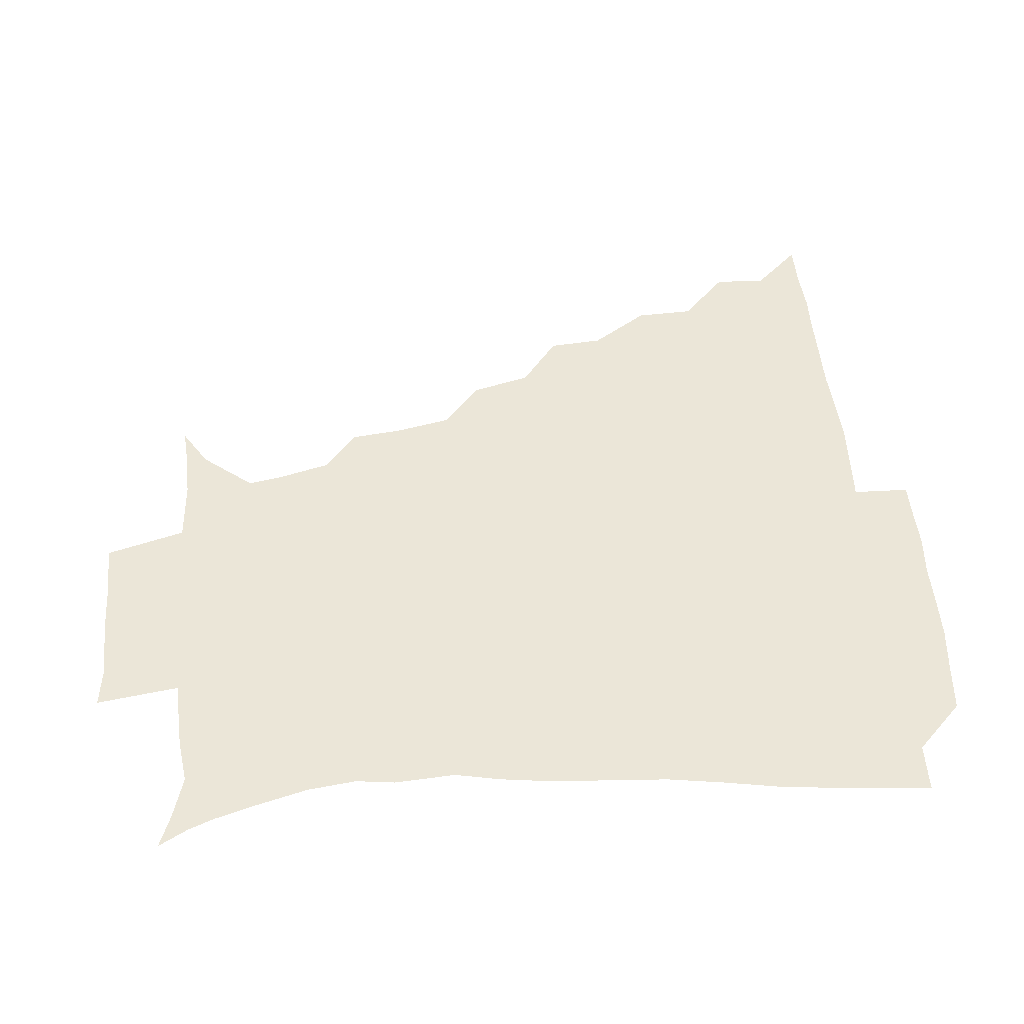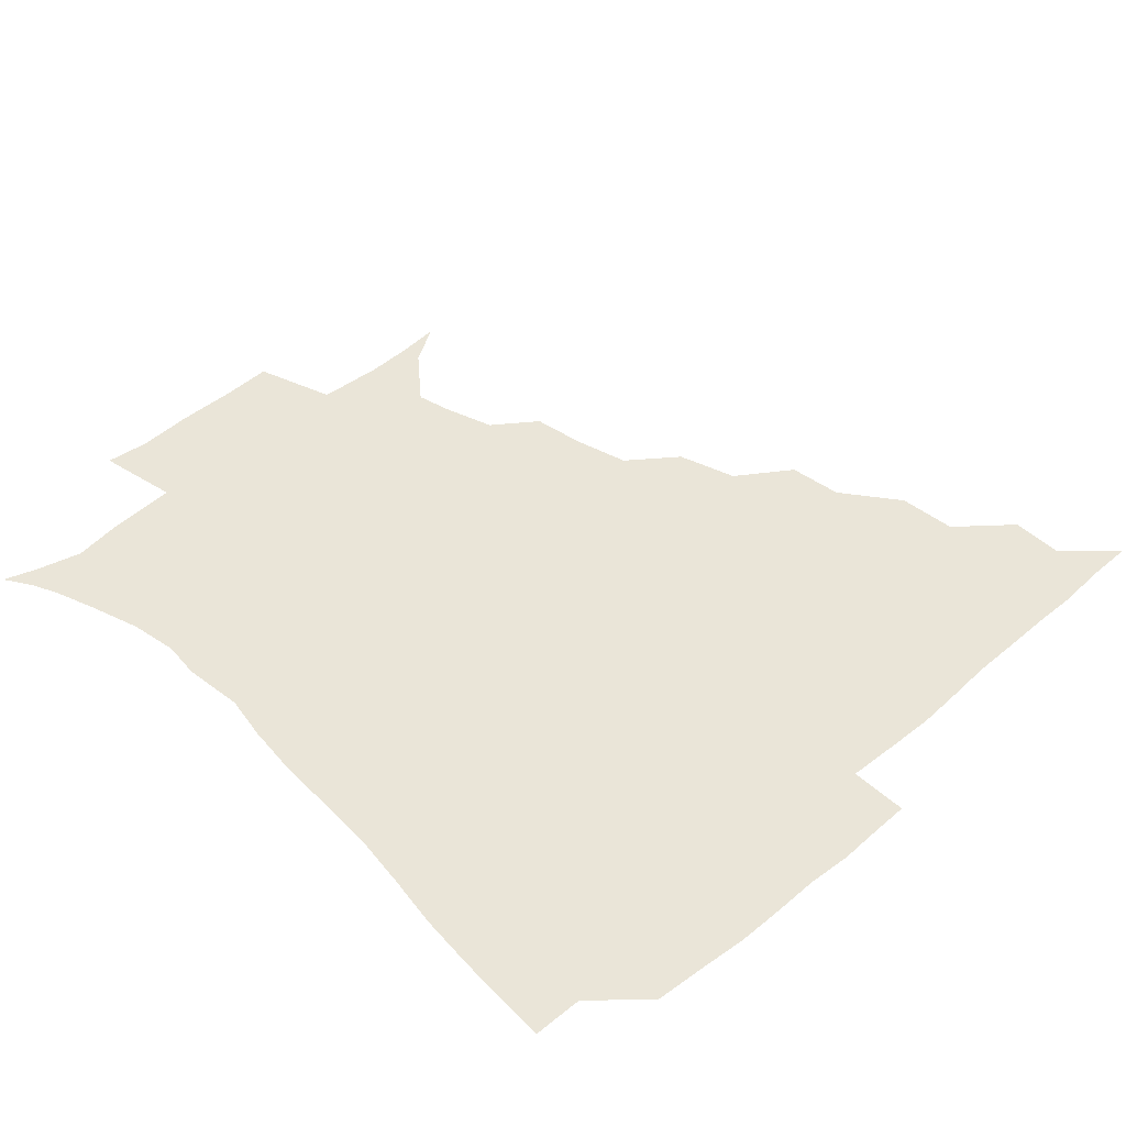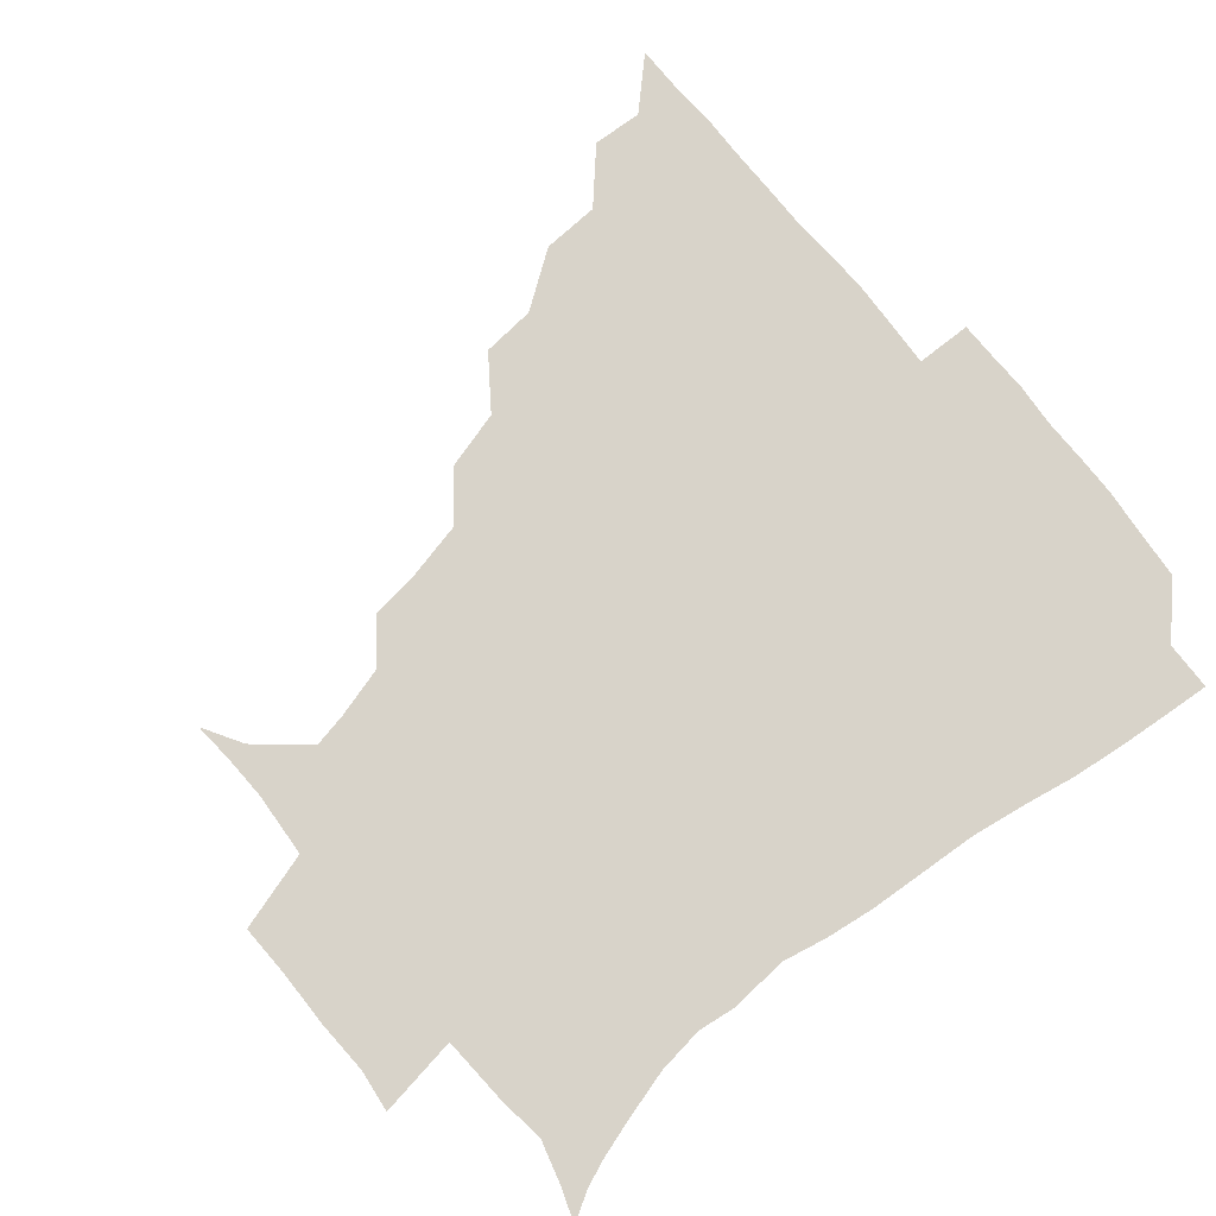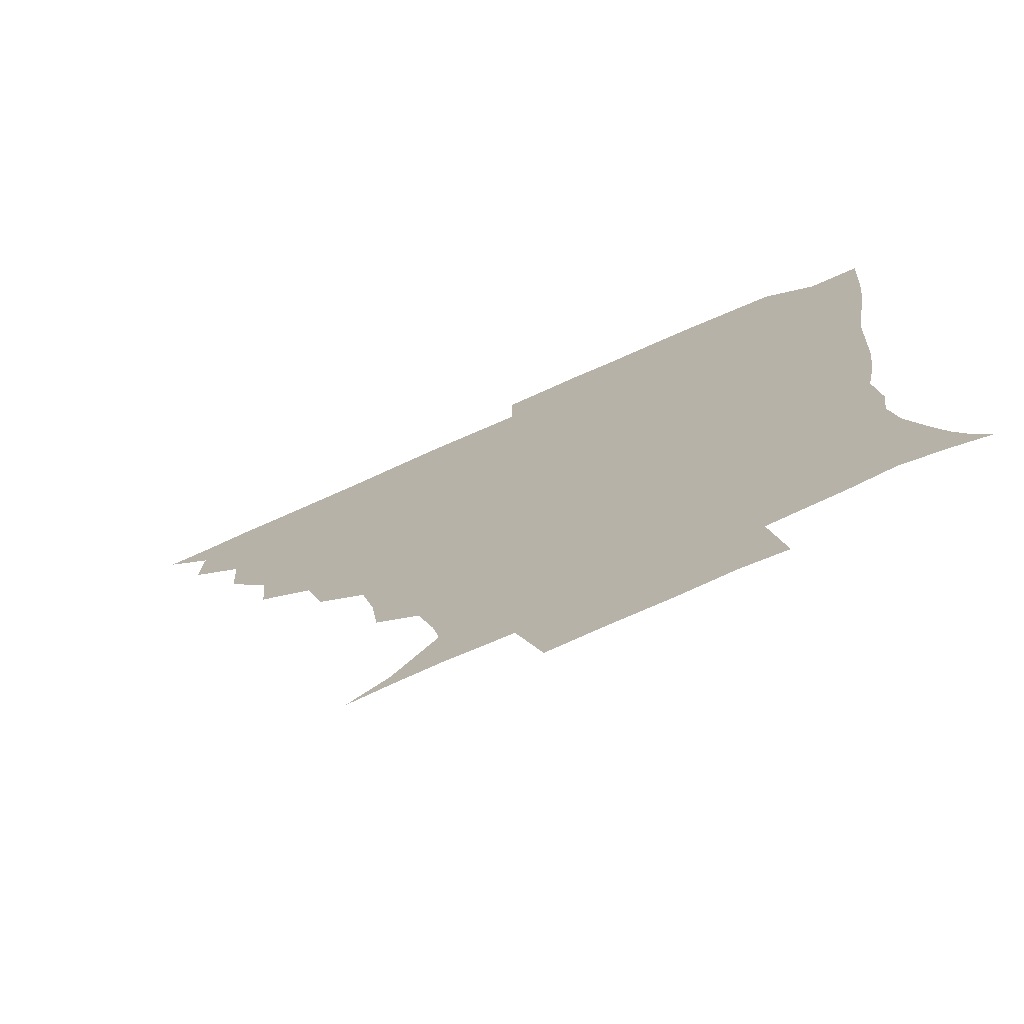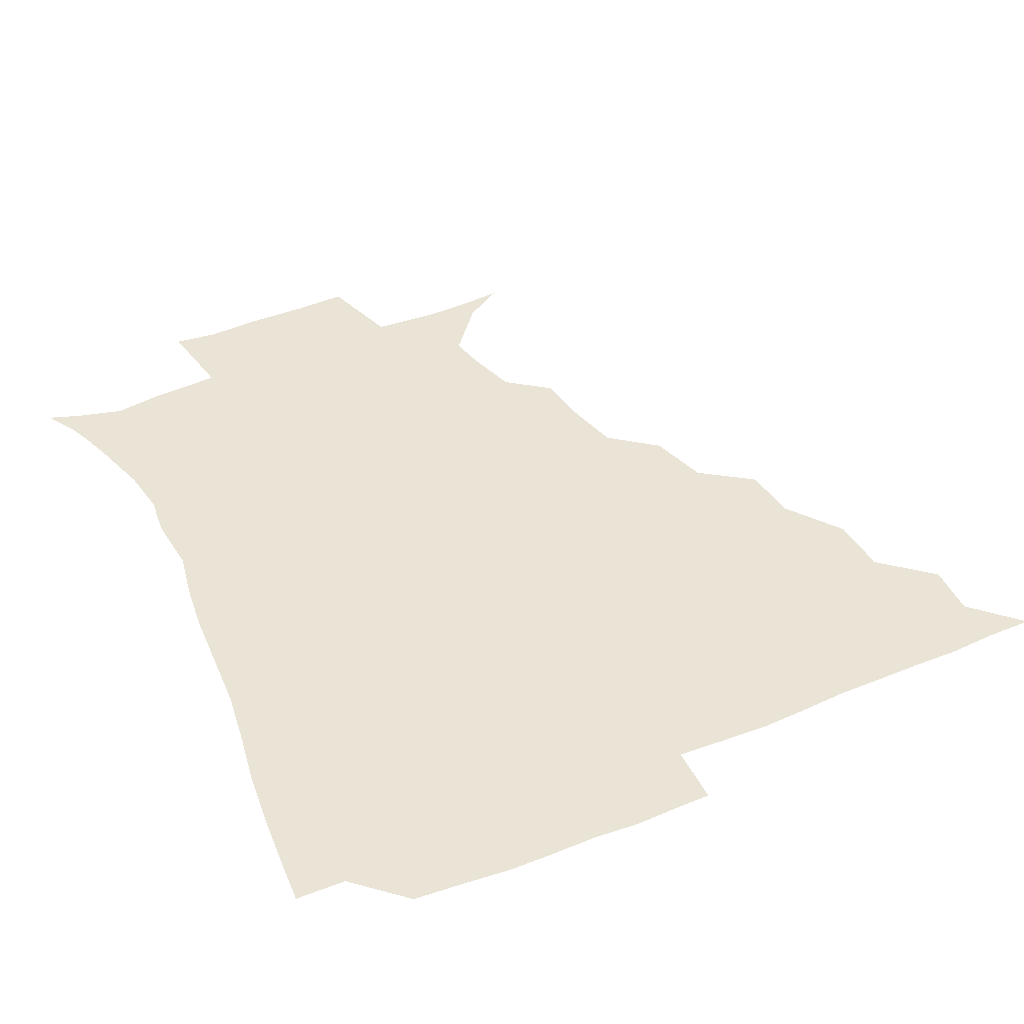
<metadata>
{"format":"obj","ext":"obj","renderer":"f3d","projection":"perspective","resolution":1024,"background":"white","views":[{"elev":46.4,"azim":85.5,"up":"+Z"},{"elev":45.1,"azim":135.6,"up":"+Z"},{"elev":76.0,"azim":51.0,"up":"+Z"},{"elev":-74.2,"azim":24.1,"up":"+Y"},{"elev":43.7,"azim":154.4,"up":"+Z"}]}
</metadata>
<code>
v 436.1 390.8 0
v 450.8 358.7 0
v 451.6 375.3 0
v 451.3 390.8 0
v 468.9 324.5 0
v 467.8 343.5 0
v 467.4 360.5 0
v 466.6 375.7 0
v 466.4 391.7 0
v 484.1 288.1 0
v 482.3 305.9 0
v 484.6 330.5 0
v 483.4 346.3 0
v 482.3 361.1 0
v 481.5 376.2 0
v 481.4 391.3 0
v 507.1 256.4 0
v 501.5 275.6 0
v 499.7 297.1 0
v 500.5 318.1 0
v 498.9 332.1 0
v 498 346.8 0
v 497.4 361.4 0
v 497 376 0
v 496.3 391.4 0
v 529.2 208.9 0
v 527 225.8 0
v 522.7 243.8 0
v 518.4 265.7 0
v 515.9 285.6 0
v 514.6 301.9 0
v 514.5 319.2 0
v 513.4 332.9 0
v 512.5 347 0
v 512 361.5 0
v 511.7 376.2 0
v 511.3 391.3 0
v 523.5 145.5 0
v 536.7 153.4 0
v 550.4 170 0
v 548.2 181 0
v 543.2 198.1 0
v 538.9 217.9 0
v 536.3 236.4 0
v 533.4 250.8 0
v 531.3 273.2 0
v 529.8 287.8 0
v 528.9 303.3 0
v 528.6 318.9 0
v 528 332.9 0
v 527.1 346.9 0
v 526.8 361.4 0
v 526.7 376.3 0
v 526.3 392.1 0
v 537.6 146.6 0
v 552.1 159.9 0
v 557.5 173.4 0
v 555.3 189.6 0
v 552.8 210.3 0
v 550.4 226.2 0
v 547.3 239 0
v 546.7 258.2 0
v 544.6 273.8 0
v 543.9 289.8 0
v 543.7 305.1 0
v 543.2 319.3 0
v 543.1 332.8 0
v 542.9 347 0
v 541.7 361.5 0
v 542.1 376 0
v 541.1 392.7 0
v 552.1 147.2 0
v 566.4 164.3 0
v 567.2 179.2 0
v 564.8 197.1 0
v 564.9 215.1 0
v 562.1 229.2 0
v 560.7 244.1 0
v 560.2 261.6 0
v 558.9 276.6 0
v 558.4 290.6 0
v 558 304.5 0
v 557.2 318.1 0
v 558.8 334.2 0
v 558 347.2 0
v 558.2 361 0
v 557.2 376.1 0
v 556.7 392 0
v 573.5 145.8 0
v 578.4 168.7 0
v 578.4 185.3 0
v 576.1 199 0
v 578.1 216.5 0
v 574 232.5 0
v 575 245.4 0
v 573.4 264.5 0
v 573 275.9 0
v 572.5 290.8 0
v 573.1 306.2 0
v 572.4 319.1 0
v 572.6 333.1 0
v 572.4 346.9 0
v 572.5 361 0
v 572.5 375.1 0
v 572.4 391.2 0
v 572.6 409.7 0
v 581.4 120.1 0
v 588.3 150.7 0
v 591.4 168.9 0
v 589.8 186 0
v 590.7 189.8 0
v 588 218.8 0
v 587.3 230.2 0
v 587.3 249.3 0
v 587.3 263.5 0
v 587.3 278 0
v 587.2 291.7 0
v 587.4 306.5 0
v 587.7 320.3 0
v 587.3 333 0
v 587.6 347.1 0
v 587.3 361.1 0
v 586.8 375.8 0
v 586.4 392.2 0
v 585 409.8 0
v 598.9 120.7 0
v 601.6 150.4 0
v 604.2 170.7 0
v 602.6 186 0
v 603 203.8 0
v 600.8 220.5 0
v 602.7 232.8 0
v 600.5 249 0
v 601.3 263.7 0
v 601.5 277.2 0
v 601.6 290.2 0
v 601.7 305.6 0
v 601.8 319.3 0
v 602.3 333.5 0
v 602.2 347.1 0
v 602.2 361 0
v 601.6 376.1 0
v 600.8 391.7 0
v 598.3 410.1 0
v 617.3 120.4 0
v 615.4 150.5 0
v 616.1 171.4 0
v 616.8 189.3 0
v 615.4 204.4 0
v 614.7 218.7 0
v 614.4 235.1 0
v 615.2 248.2 0
v 614.7 263.6 0
v 615.4 277.5 0
v 615.9 291.9 0
v 616.3 305.9 0
v 616.7 320.4 0
v 616.8 333.8 0
v 617 347.2 0
v 617 361.4 0
v 616.6 375.8 0
v 616.1 390.4 0
v 612.8 409 0
v 635.4 121.3 0
v 630.9 147.1 0
v 628.4 170.4 0
v 629.5 188.9 0
v 627 204.8 0
v 627.9 221.3 0
v 628.2 233 0
v 628.1 249.2 0
v 628.4 263.3 0
v 629.2 278.2 0
v 630 291.3 0
v 630.5 306.1 0
v 630.8 320.3 0
v 631.2 333.3 0
v 632.4 347.8 0
v 632.7 361.3 0
v 631.8 375.6 0
v 631 390.2 0
v 627.1 409.1 0
v 649.5 119.7 0
v 645.2 146.3 0
v 641.5 168.8 0
v 640.8 190.3 0
v 640.6 204.3 0
v 640.7 218.6 0
v 640.9 232.5 0
v 641.2 247.3 0
v 641.9 261 0
v 642.8 276.2 0
v 643.4 291.1 0
v 643.9 307.6 0
v 645 320 0
v 645.4 332.6 0
v 646.7 348.5 0
v 647.1 361.6 0
v 646.9 375.2 0
v 646.6 388.7 0
v 641.7 408.8 0
v 668.3 147.7 0
v 657.4 167.7 0
v 653.5 186.5 0
v 652.4 202.4 0
v 652.2 218.1 0
v 653.1 231.5 0
v 653.8 245.5 0
v 655.1 258.3 0
v 655.3 275.5 0
v 656.2 291.8 0
v 657.4 305.5 0
v 658.7 320.2 0
v 659.7 333.8 0
v 660.6 348.1 0
v 661.3 361.8 0
v 661.4 375.4 0
v 660.8 389.5 0
v 657.3 407.3 0
v 683.6 149.8 0
v 673.4 165.2 0
v 666.6 183.4 0
v 665.4 196.9 0
v 663.6 213.9 0
v 664.3 228.1 0
v 665.4 242.4 0
v 666.7 256.7 0
v 667.5 272.9 0
v 668.4 289 0
v 670.3 302.8 0
v 671.3 319.9 0
v 673.3 332.9 0
v 674.4 348.2 0
v 675.4 361.8 0
v 676 375.6 0
v 675.1 390.5 0
v 673.4 406 0
v 698.1 145.8 0
v 688.5 160.4 0
v 681 177.5 0
v 678 191.7 0
v 675.1 207.7 0
v 675.4 221.1 0
v 677.1 234.1 0
v 677.5 250.5 0
v 678.6 268 0
v 680.5 282.8 0
v 682 298.8 0
v 683.3 316.3 0
v 686.5 329.8 0
v 687.6 347.1 0
v 689.6 361 0
v 690.5 375.7 0
v 689.6 390.8 0
v 709 142 0
v 703.4 151.4 0
v 699.9 159.7 0
v 695.7 172.5 0
v 690.8 189.5 0
v 688.6 205.1 0
v 690.1 217.6 0
v 688.6 237.2 0
v 691.6 252 0
v 693.6 268.1 0
v 694.7 286.3 0
v 695.8 305.7 0
v 698.5 324.2 0
v 701.5 341.2 0
v 703.5 359.9 0
v 704.7 375.6 0
v 705.7 390.4 0
v 721 391 0
f 3 4 1
f 6 7 2
f 2 7 3
f 7 8 3
f 3 8 4
f 8 9 4
f 11 12 5
f 5 12 6
f 12 13 6
f 6 13 7
f 13 14 7
f 7 14 8
f 14 15 8
f 8 15 9
f 15 16 9
f 18 19 10
f 10 19 11
f 19 20 11
f 11 20 12
f 20 21 12
f 12 21 13
f 21 22 13
f 13 22 14
f 22 23 14
f 14 23 15
f 23 24 15
f 15 24 16
f 24 25 16
f 28 29 17
f 17 29 18
f 29 30 18
f 18 30 19
f 30 31 19
f 19 31 20
f 31 32 20
f 20 32 21
f 32 33 21
f 21 33 22
f 33 34 22
f 22 34 23
f 34 35 23
f 23 35 24
f 35 36 24
f 24 36 25
f 36 37 25
f 42 43 26
f 26 43 27
f 43 44 27
f 27 44 28
f 44 45 28
f 28 45 29
f 45 46 29
f 29 46 30
f 46 47 30
f 30 47 31
f 47 48 31
f 31 48 32
f 48 49 32
f 32 49 33
f 49 50 33
f 33 50 34
f 50 51 34
f 34 51 35
f 51 52 35
f 35 52 36
f 52 53 36
f 36 53 37
f 53 54 37
f 38 55 39
f 55 56 39
f 39 56 40
f 56 57 40
f 40 57 41
f 57 58 41
f 41 58 42
f 58 59 42
f 42 59 43
f 59 60 43
f 43 60 44
f 60 61 44
f 44 61 45
f 61 62 45
f 45 62 46
f 62 63 46
f 46 63 47
f 63 64 47
f 47 64 48
f 64 65 48
f 48 65 49
f 65 66 49
f 49 66 50
f 66 67 50
f 50 67 51
f 67 68 51
f 51 68 52
f 68 69 52
f 52 69 53
f 69 70 53
f 53 70 54
f 70 71 54
f 55 72 56
f 72 73 56
f 56 73 57
f 73 74 57
f 57 74 58
f 74 75 58
f 58 75 59
f 75 76 59
f 59 76 60
f 76 77 60
f 60 77 61
f 77 78 61
f 61 78 62
f 78 79 62
f 62 79 63
f 79 80 63
f 63 80 64
f 80 81 64
f 64 81 65
f 81 82 65
f 65 82 66
f 82 83 66
f 66 83 67
f 83 84 67
f 67 84 68
f 84 85 68
f 68 85 69
f 85 86 69
f 69 86 70
f 86 87 70
f 70 87 71
f 87 88 71
f 72 89 73
f 89 90 73
f 73 90 74
f 90 91 74
f 74 91 75
f 91 92 75
f 75 92 76
f 92 93 76
f 76 93 77
f 93 94 77
f 77 94 78
f 94 95 78
f 78 95 79
f 95 96 79
f 79 96 80
f 96 97 80
f 80 97 81
f 97 98 81
f 81 98 82
f 98 99 82
f 82 99 83
f 99 100 83
f 83 100 84
f 100 101 84
f 84 101 85
f 101 102 85
f 85 102 86
f 102 103 86
f 86 103 87
f 103 104 87
f 87 104 88
f 104 105 88
f 107 108 89
f 89 108 90
f 108 109 90
f 90 109 91
f 109 110 91
f 91 110 92
f 110 111 92
f 92 111 93
f 111 112 93
f 93 112 94
f 112 113 94
f 94 113 95
f 113 114 95
f 95 114 96
f 114 115 96
f 96 115 97
f 115 116 97
f 97 116 98
f 116 117 98
f 98 117 99
f 117 118 99
f 99 118 100
f 118 119 100
f 100 119 101
f 119 120 101
f 101 120 102
f 120 121 102
f 102 121 103
f 121 122 103
f 103 122 104
f 122 123 104
f 104 123 105
f 123 124 105
f 105 124 106
f 124 125 106
f 107 126 108
f 126 127 108
f 108 127 109
f 127 128 109
f 109 128 110
f 128 129 110
f 110 129 111
f 129 130 111
f 111 130 112
f 130 131 112
f 112 131 113
f 131 132 113
f 113 132 114
f 132 133 114
f 114 133 115
f 133 134 115
f 115 134 116
f 134 135 116
f 116 135 117
f 135 136 117
f 117 136 118
f 136 137 118
f 118 137 119
f 137 138 119
f 119 138 120
f 138 139 120
f 120 139 121
f 139 140 121
f 121 140 122
f 140 141 122
f 122 141 123
f 141 142 123
f 123 142 124
f 142 143 124
f 124 143 125
f 143 144 125
f 126 145 127
f 145 146 127
f 127 146 128
f 146 147 128
f 128 147 129
f 147 148 129
f 129 148 130
f 148 149 130
f 130 149 131
f 149 150 131
f 131 150 132
f 150 151 132
f 132 151 133
f 151 152 133
f 133 152 134
f 152 153 134
f 134 153 135
f 153 154 135
f 135 154 136
f 154 155 136
f 136 155 137
f 155 156 137
f 137 156 138
f 156 157 138
f 138 157 139
f 157 158 139
f 139 158 140
f 158 159 140
f 140 159 141
f 159 160 141
f 141 160 142
f 160 161 142
f 142 161 143
f 161 162 143
f 143 162 144
f 162 163 144
f 145 164 146
f 164 165 146
f 146 165 147
f 165 166 147
f 147 166 148
f 166 167 148
f 148 167 149
f 167 168 149
f 149 168 150
f 168 169 150
f 150 169 151
f 169 170 151
f 151 170 152
f 170 171 152
f 152 171 153
f 171 172 153
f 153 172 154
f 172 173 154
f 154 173 155
f 173 174 155
f 155 174 156
f 174 175 156
f 156 175 157
f 175 176 157
f 157 176 158
f 176 177 158
f 158 177 159
f 177 178 159
f 159 178 160
f 178 179 160
f 160 179 161
f 179 180 161
f 161 180 162
f 180 181 162
f 162 181 163
f 181 182 163
f 164 183 165
f 183 184 165
f 165 184 166
f 184 185 166
f 166 185 167
f 185 186 167
f 167 186 168
f 186 187 168
f 168 187 169
f 187 188 169
f 169 188 170
f 188 189 170
f 170 189 171
f 189 190 171
f 171 190 172
f 190 191 172
f 172 191 173
f 191 192 173
f 173 192 174
f 192 193 174
f 174 193 175
f 193 194 175
f 175 194 176
f 194 195 176
f 176 195 177
f 195 196 177
f 177 196 178
f 196 197 178
f 178 197 179
f 197 198 179
f 179 198 180
f 198 199 180
f 180 199 181
f 199 200 181
f 181 200 182
f 200 201 182
f 184 202 185
f 202 203 185
f 185 203 186
f 203 204 186
f 186 204 187
f 204 205 187
f 187 205 188
f 205 206 188
f 188 206 189
f 206 207 189
f 189 207 190
f 207 208 190
f 190 208 191
f 208 209 191
f 191 209 192
f 209 210 192
f 192 210 193
f 210 211 193
f 193 211 194
f 211 212 194
f 194 212 195
f 212 213 195
f 195 213 196
f 213 214 196
f 196 214 197
f 214 215 197
f 197 215 198
f 215 216 198
f 198 216 199
f 216 217 199
f 199 217 200
f 217 218 200
f 200 218 201
f 218 219 201
f 202 220 203
f 220 221 203
f 203 221 204
f 221 222 204
f 204 222 205
f 222 223 205
f 205 223 206
f 223 224 206
f 206 224 207
f 224 225 207
f 207 225 208
f 225 226 208
f 208 226 209
f 226 227 209
f 209 227 210
f 227 228 210
f 210 228 211
f 228 229 211
f 211 229 212
f 229 230 212
f 212 230 213
f 230 231 213
f 213 231 214
f 231 232 214
f 214 232 215
f 232 233 215
f 215 233 216
f 233 234 216
f 216 234 217
f 234 235 217
f 217 235 218
f 235 236 218
f 218 236 219
f 236 237 219
f 220 238 221
f 238 239 221
f 221 239 222
f 239 240 222
f 222 240 223
f 240 241 223
f 223 241 224
f 241 242 224
f 224 242 225
f 242 243 225
f 225 243 226
f 243 244 226
f 226 244 227
f 244 245 227
f 227 245 228
f 245 246 228
f 228 246 229
f 246 247 229
f 229 247 230
f 247 248 230
f 230 248 231
f 248 249 231
f 231 249 232
f 249 250 232
f 232 250 233
f 250 251 233
f 233 251 234
f 251 252 234
f 234 252 235
f 252 253 235
f 235 253 236
f 253 254 236
f 236 254 237
f 238 255 239
f 255 256 239
f 239 256 240
f 256 257 240
f 240 257 241
f 257 258 241
f 241 258 242
f 258 259 242
f 242 259 243
f 259 260 243
f 243 260 244
f 260 261 244
f 244 261 245
f 261 262 245
f 245 262 246
f 262 263 246
f 246 263 247
f 263 264 247
f 247 264 248
f 264 265 248
f 248 265 249
f 265 266 249
f 249 266 250
f 266 267 250
f 250 267 251
f 267 268 251
f 251 268 252
f 268 269 252
f 252 269 253
f 269 270 253
f 253 270 254
f 270 271 254

</code>
